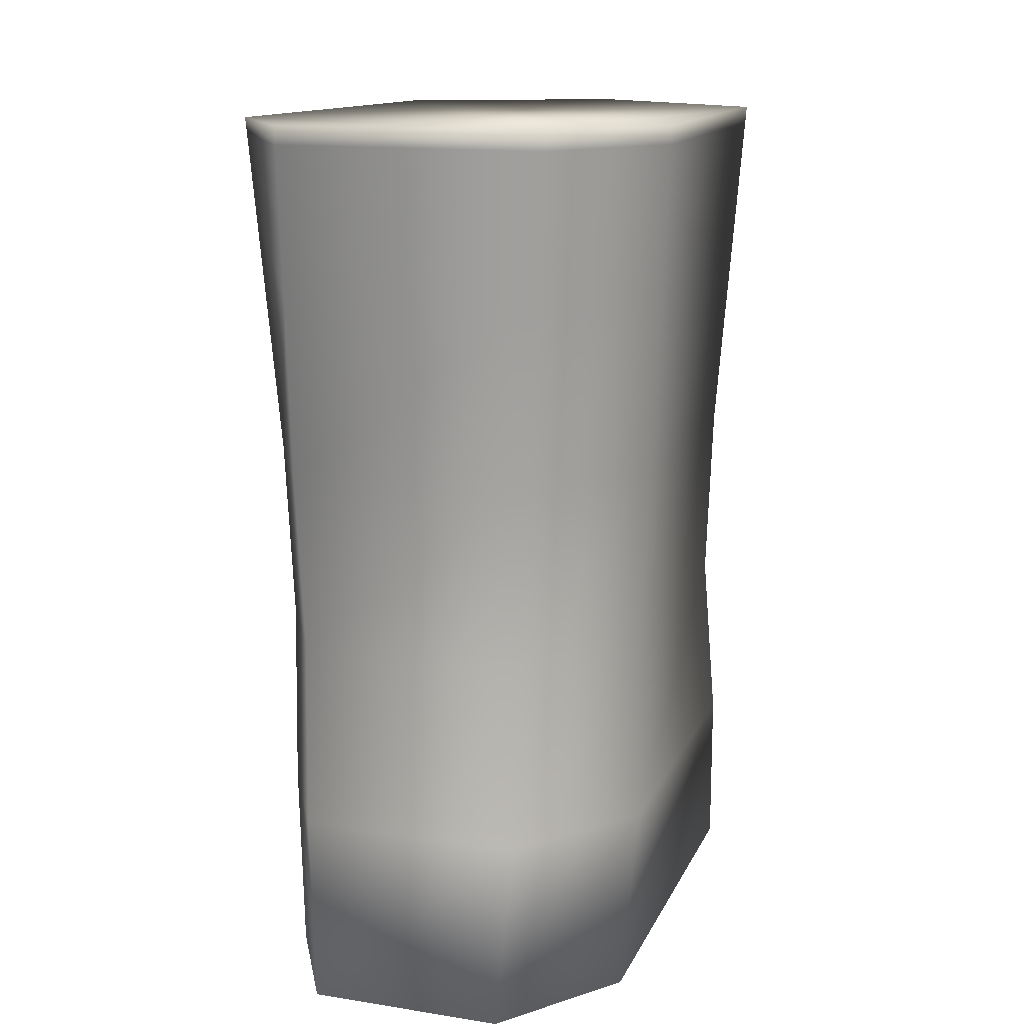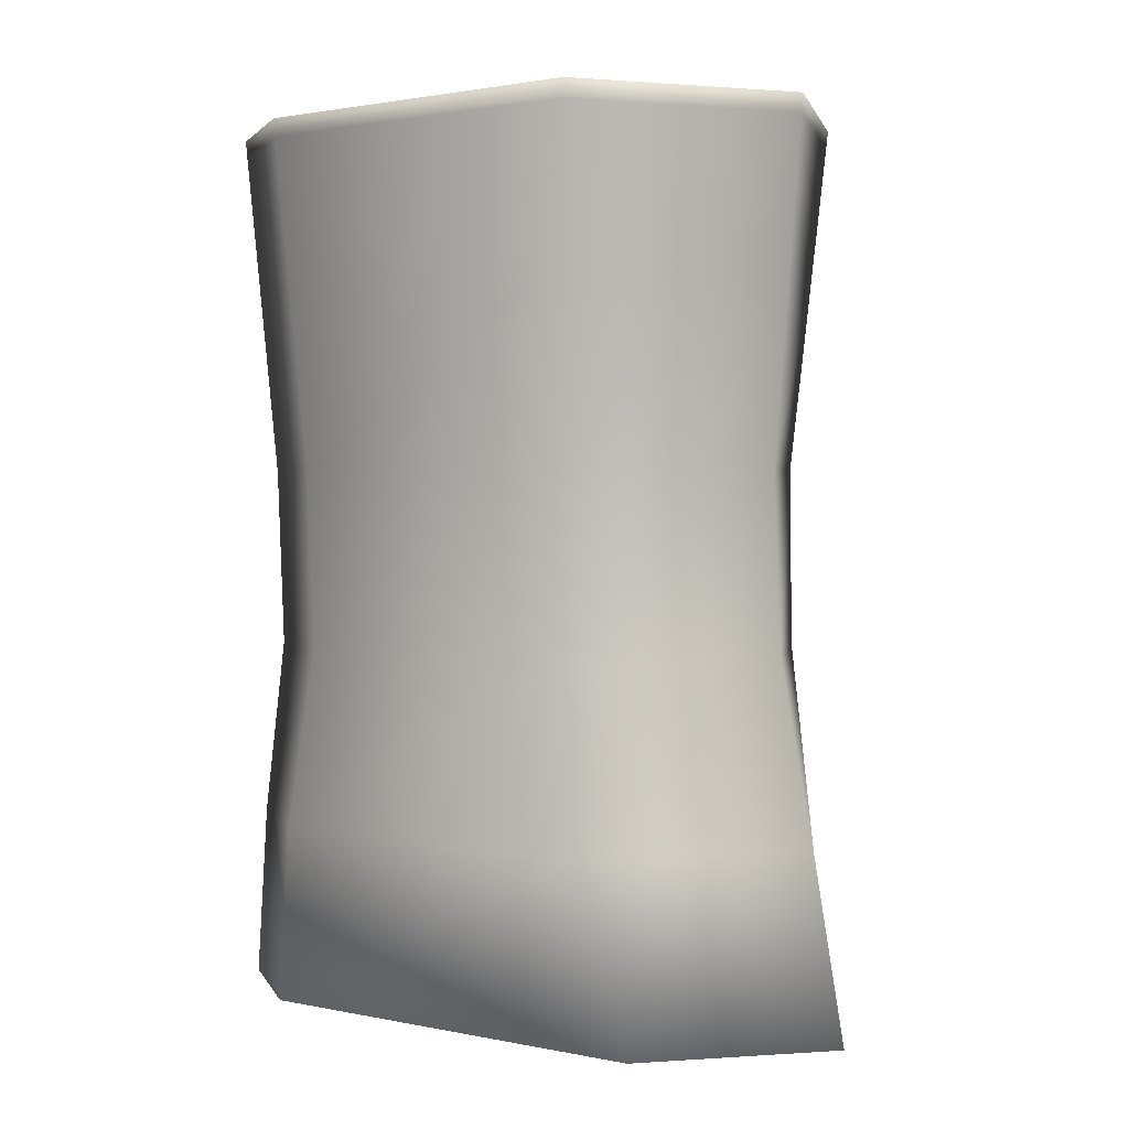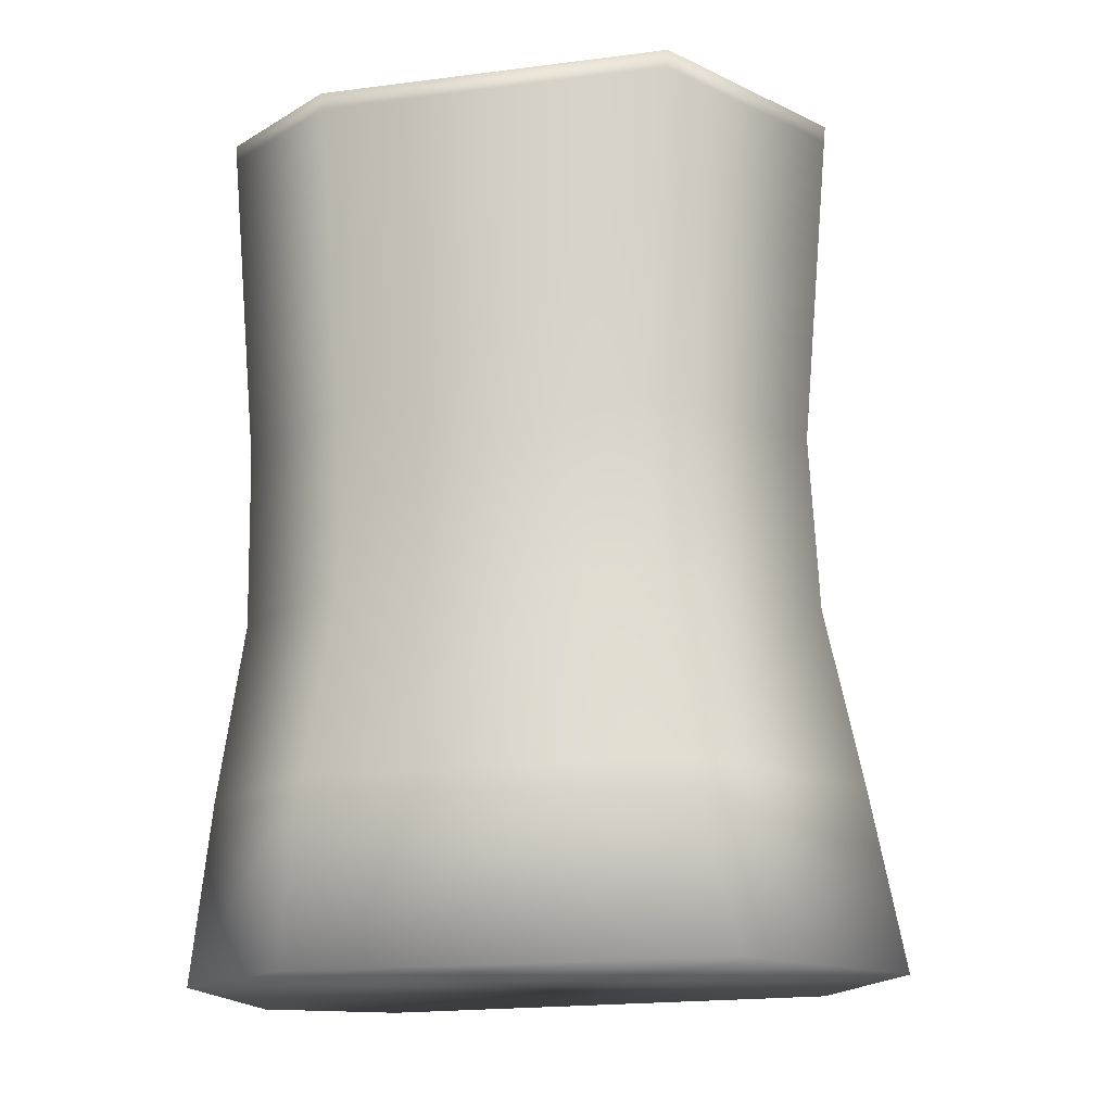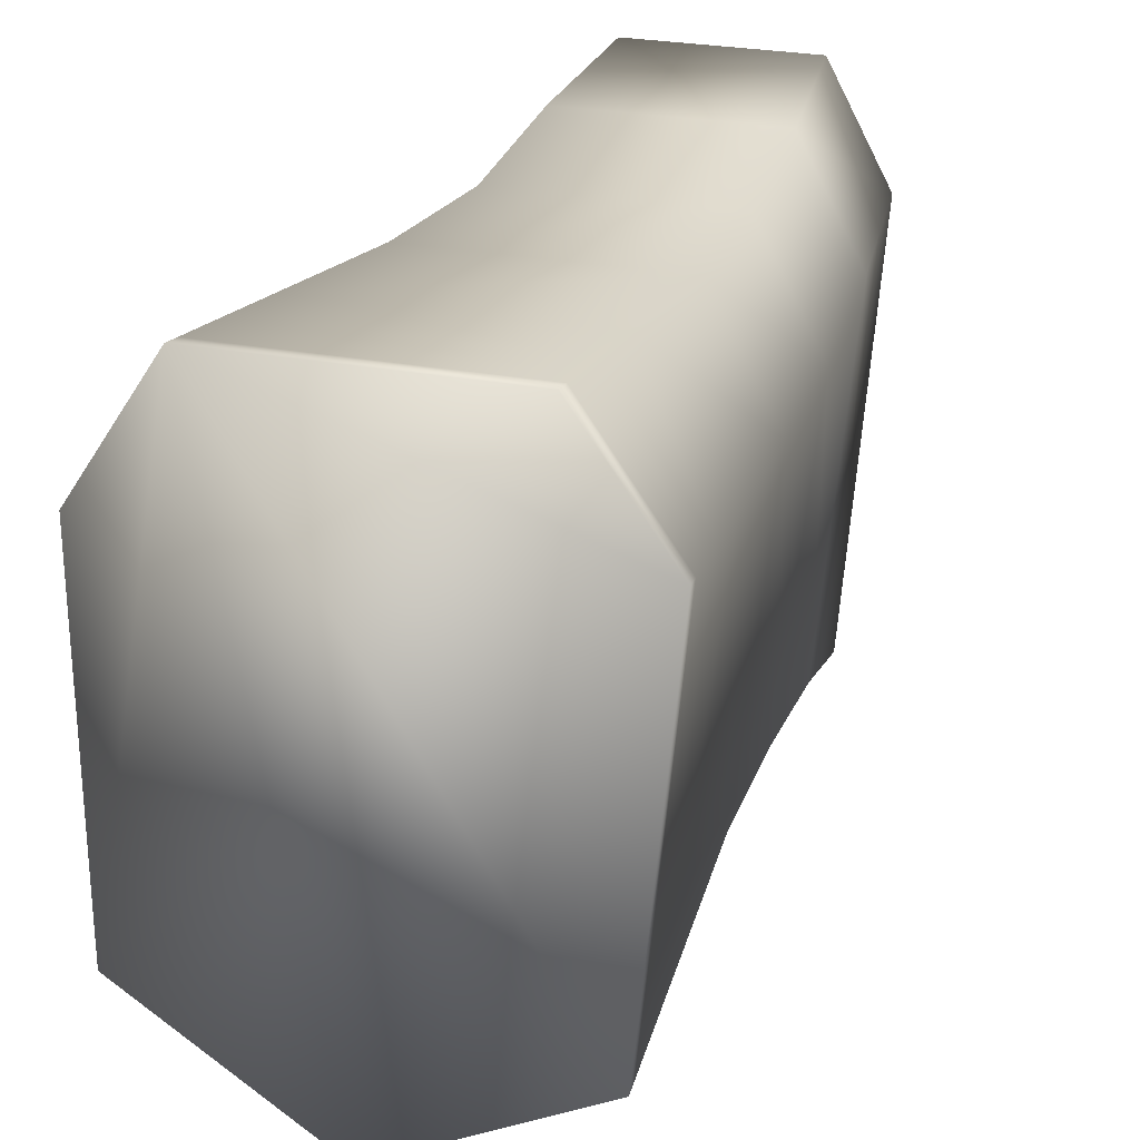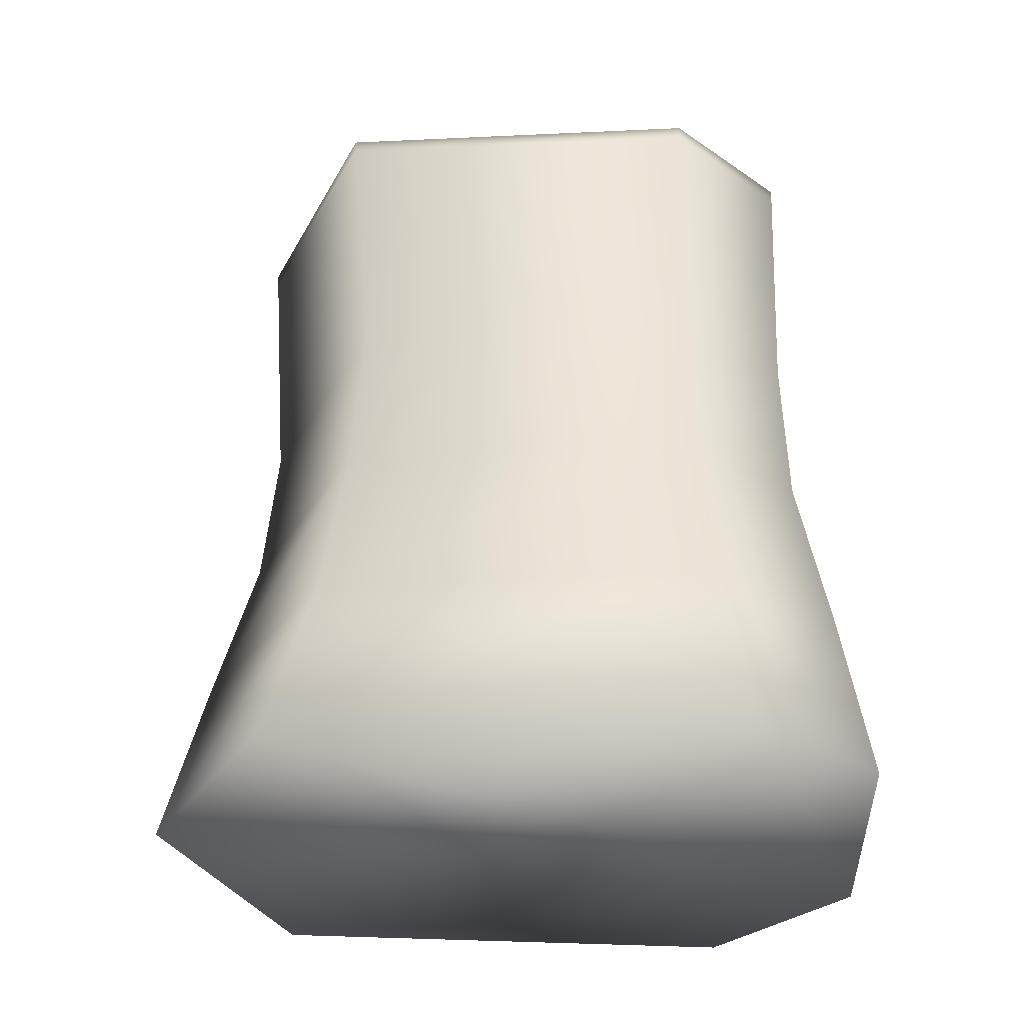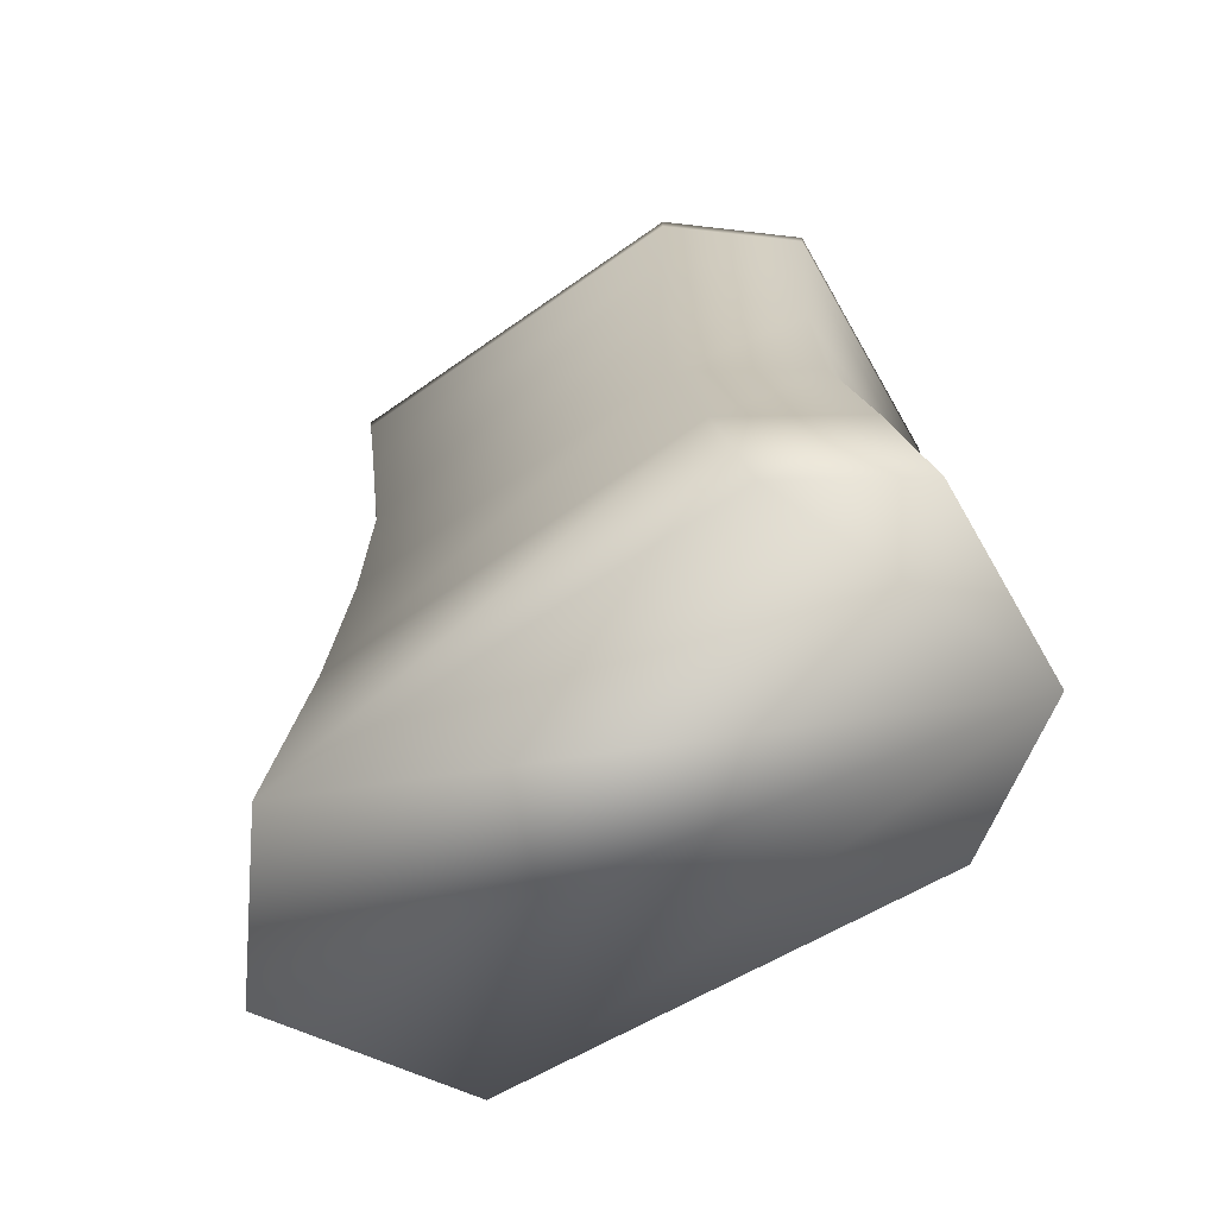
<metadata>
{"format":"obj","ext":"obj","renderer":"f3d","projection":"perspective","resolution":1024,"background":"white","views":[{"elev":13.9,"azim":18.2,"up":"+Y"},{"elev":1.5,"azim":128.0,"up":"+Y"},{"elev":-17.6,"azim":104.5,"up":"+Y"},{"elev":22.5,"azim":-162.1,"up":"+Z"},{"elev":-45.9,"azim":-92.5,"up":"+Y"},{"elev":-71.1,"azim":-60.8,"up":"+Y"}]}
</metadata>
<code>
v  10.26 38.49 66.32
v  -11.96 38.49 65.9
v  -19.46 38.49 52
v  -15.2 38.49 -0.5473
v  2.042 38.49 -11.97
v  20.62 38.49 2.488
v  21.04 38.49 51.83
v  21.85 58.77 7.926
v  22.26 58.77 49.05
v  2.042 58.77 -8.205
v  -17.01 58.77 4.89
v  -21.27 58.77 49.22
v  -13.77 58.77 63.12
v  11.48 58.77 63.55
v  20.82 79.05 10.38
v  21.24 79.05 46.03
v  2.042 79.05 -4.081
v  -18.06 79.05 7.344
v  -22.33 79.05 46.2
v  -14.83 79.05 60.1
v  11.48 79.05 60.53
v  21.8 99.33 11.34
v  22.22 99.33 46.03
v  2.042 99.33 -3.117
v  -19.12 99.33 8.308
v  -23.38 99.33 46.2
v  -15.88 99.33 60.1
v  12.45 99.33 60.53
v  23.12 120.3 9.487
v  23.54 120.3 47.46
v  2.042 120.3 -4.973
v  -20.45 120.3 6.452
v  -24.71 120.3 47.63
v  -15.88 120.3 61.53
v  13.78 120.3 61.95
v  14.94 138.7 63.21
v  24.7 138.7 48.71
v  24.28 138.7 7.855
v  2.042 138.7 -6.605
v  -21.62 138.7 4.82
v  -25.89 138.7 48.88
v  -15.88 138.7 62.78
v  24.15 136.6 8.038
v  24.57 136.6 48.57
v  2.042 136.6 -6.422
v  -21.49 136.6 5.003
v  -25.75 136.6 48.74
v  -15.88 136.6 62.64
v  14.81 136.6 63.07
v  23.97 133.7 8.3
v  24.39 133.7 48.37
v  2.042 133.7 -6.16
v  -21.3 133.7 5.265
v  -25.56 133.7 48.54
v  -15.88 133.7 62.44
v  14.62 133.7 62.87
v  23.67 129 8.712
v  24.09 129 48.06
v  2.042 129 -5.748
v  -21.01 129 5.677
v  -25.27 129 48.22
v  -15.88 129 62.12
v  14.33 129 62.55
o shoe_tube
g shoe_tube
f 1 2 3 4 5 6 7
f 7 6 8 9
f 6 5 10 8
f 5 4 11 10
f 4 3 12 11
f 3 2 13 12
f 2 1 14 13
f 1 7 9 14
f 9 8 15 16
f 8 10 17 15
f 10 11 18 17
f 11 12 19 18
f 12 13 20 19
f 13 14 21 20
f 14 9 16 21
f 16 15 22 23
f 15 17 24 22
f 17 18 25 24
f 18 19 26 25
f 19 20 27 26
f 20 21 28 27
f 21 16 23 28
f 23 22 29 30
f 22 24 31 29
f 24 25 32 31
f 25 26 33 32
f 26 27 34 33
f 27 28 35 34
f 28 23 30 35
f 36 37 38 39 40 41 42
f 43 38 37 44
f 45 39 38 43
f 46 40 39 45
f 47 41 40 46
f 48 42 41 47
f 49 36 42 48
f 44 37 36 49
f 50 43 44 51
f 52 45 43 50
f 53 46 45 52
f 54 47 46 53
f 55 48 47 54
f 56 49 48 55
f 51 44 49 56
f 57 50 51 58
f 59 52 50 57
f 60 53 52 59
f 61 54 53 60
f 62 55 54 61
f 63 56 55 62
f 58 51 56 63
f 29 57 58 30
f 31 59 57 29
f 32 60 59 31
f 33 61 60 32
f 34 62 61 33
f 35 63 62 34
f 30 58 63 35

</code>
